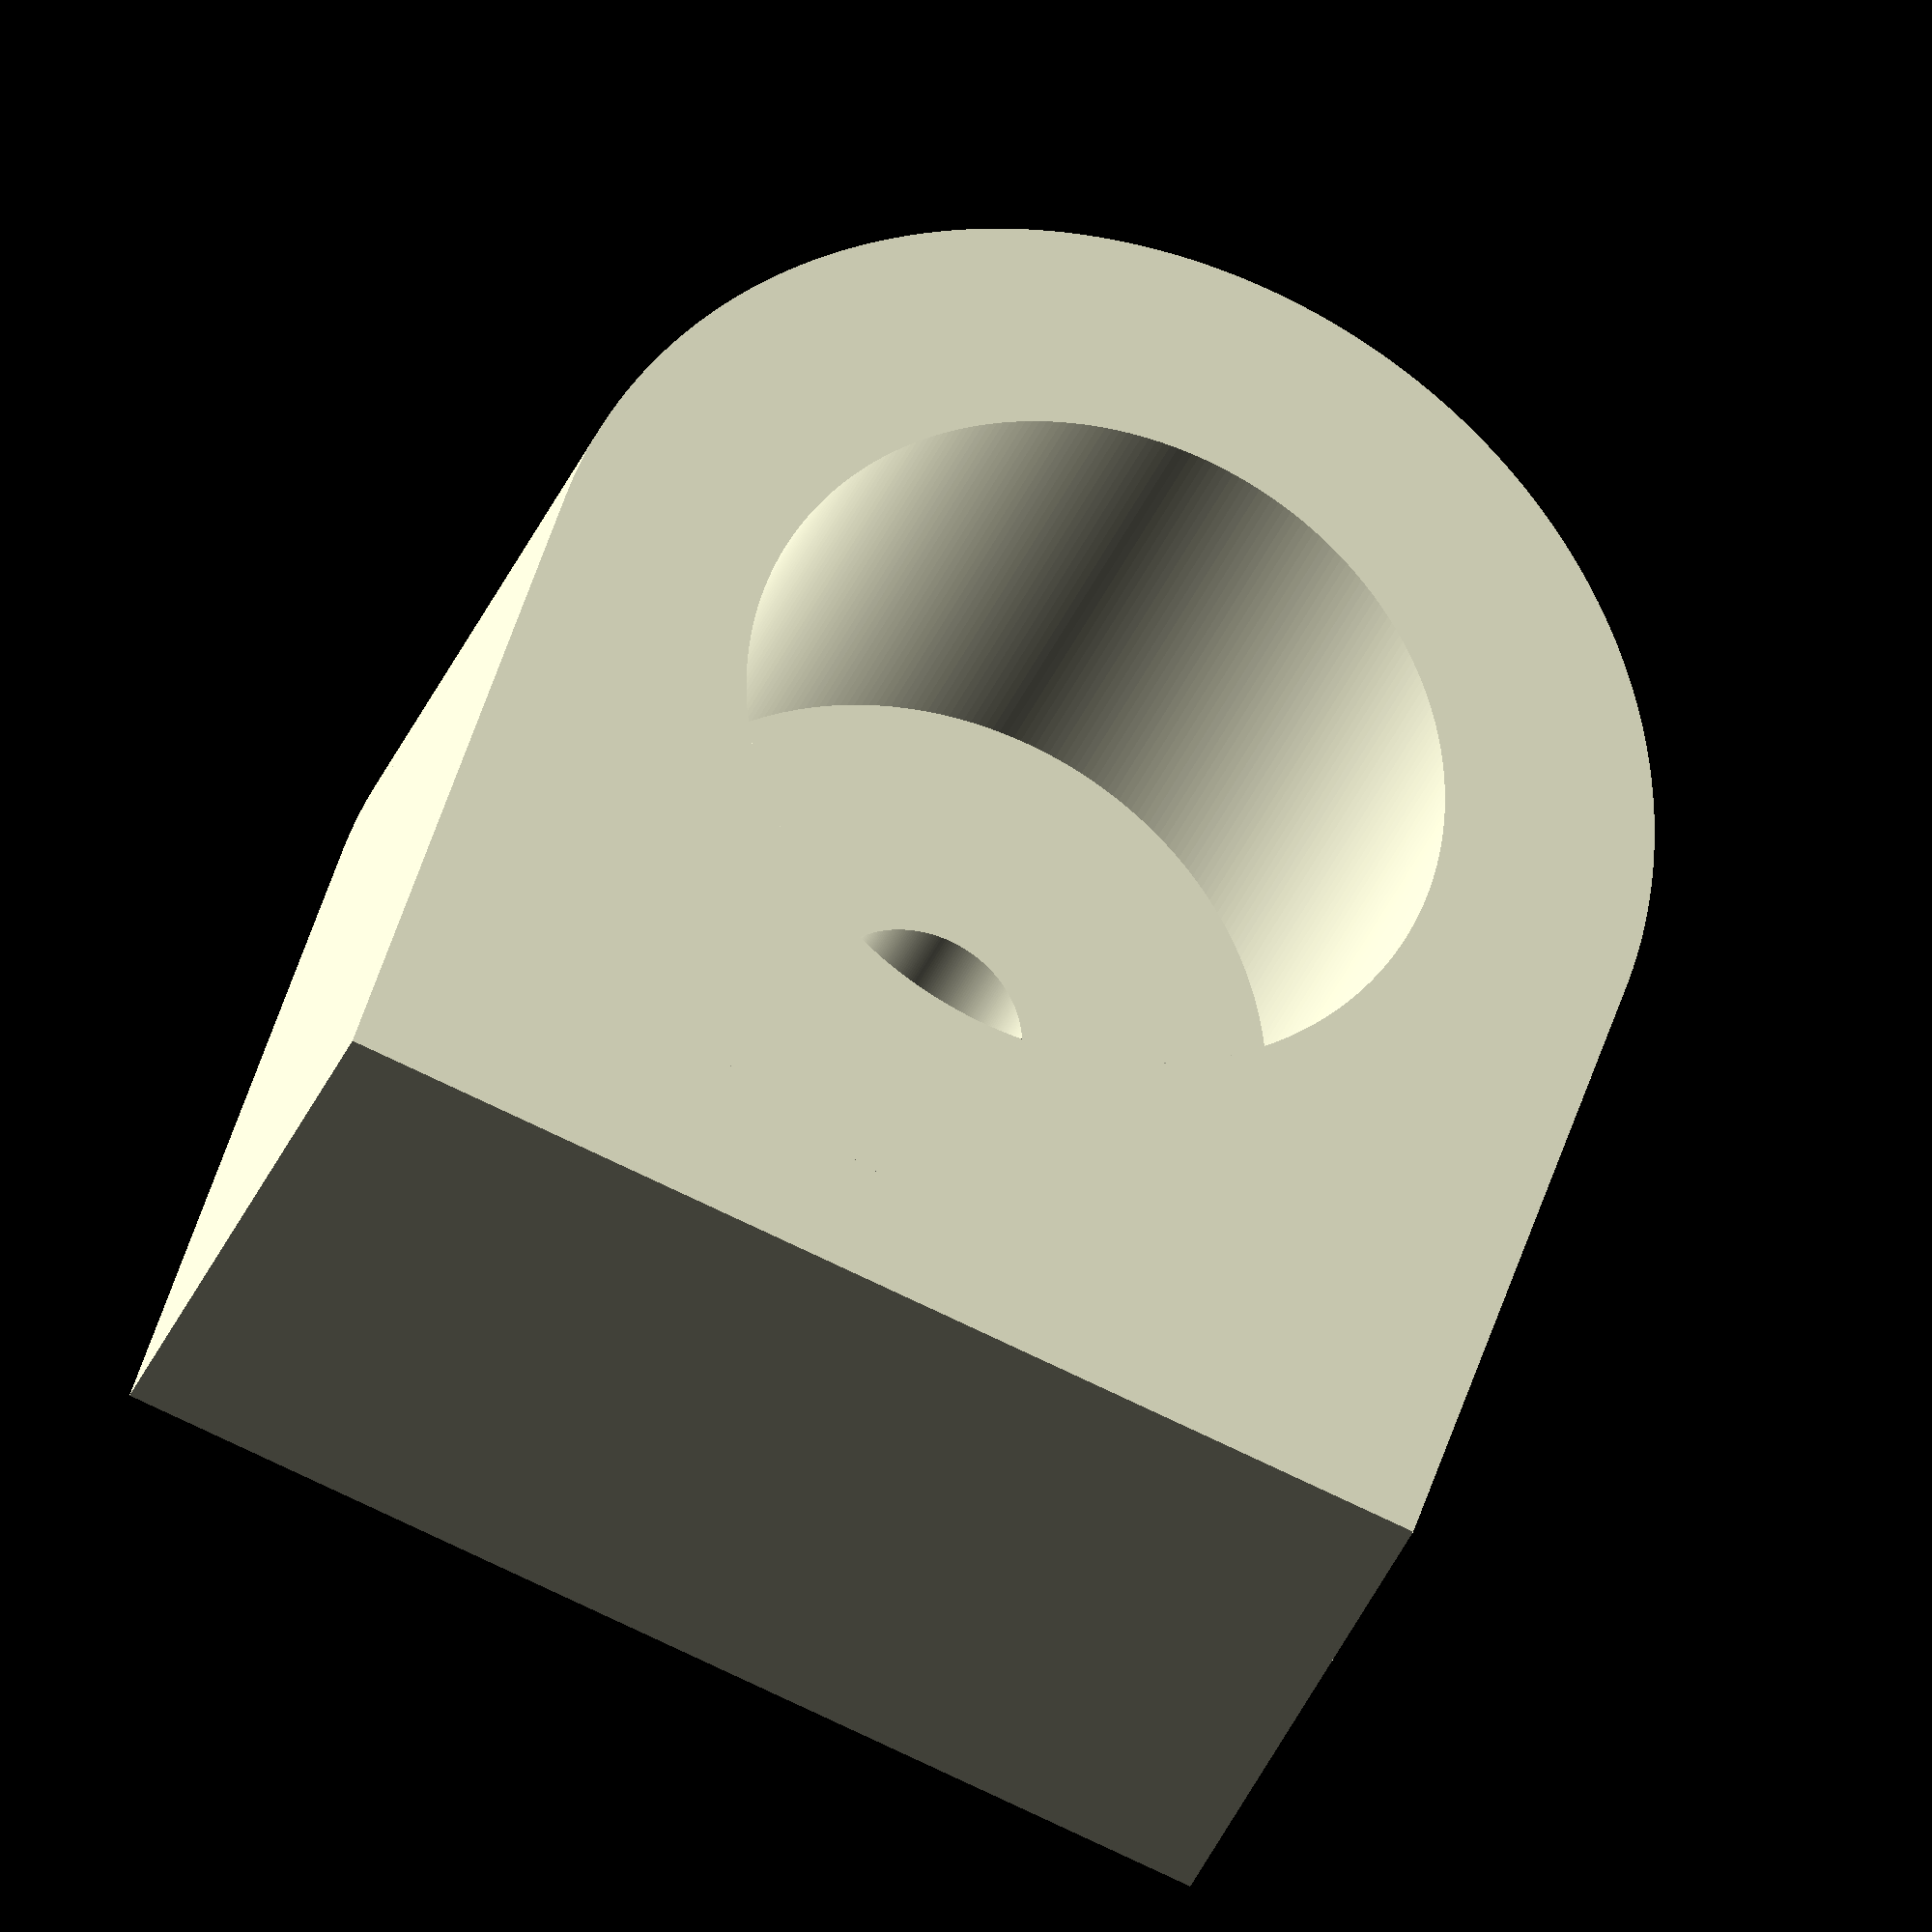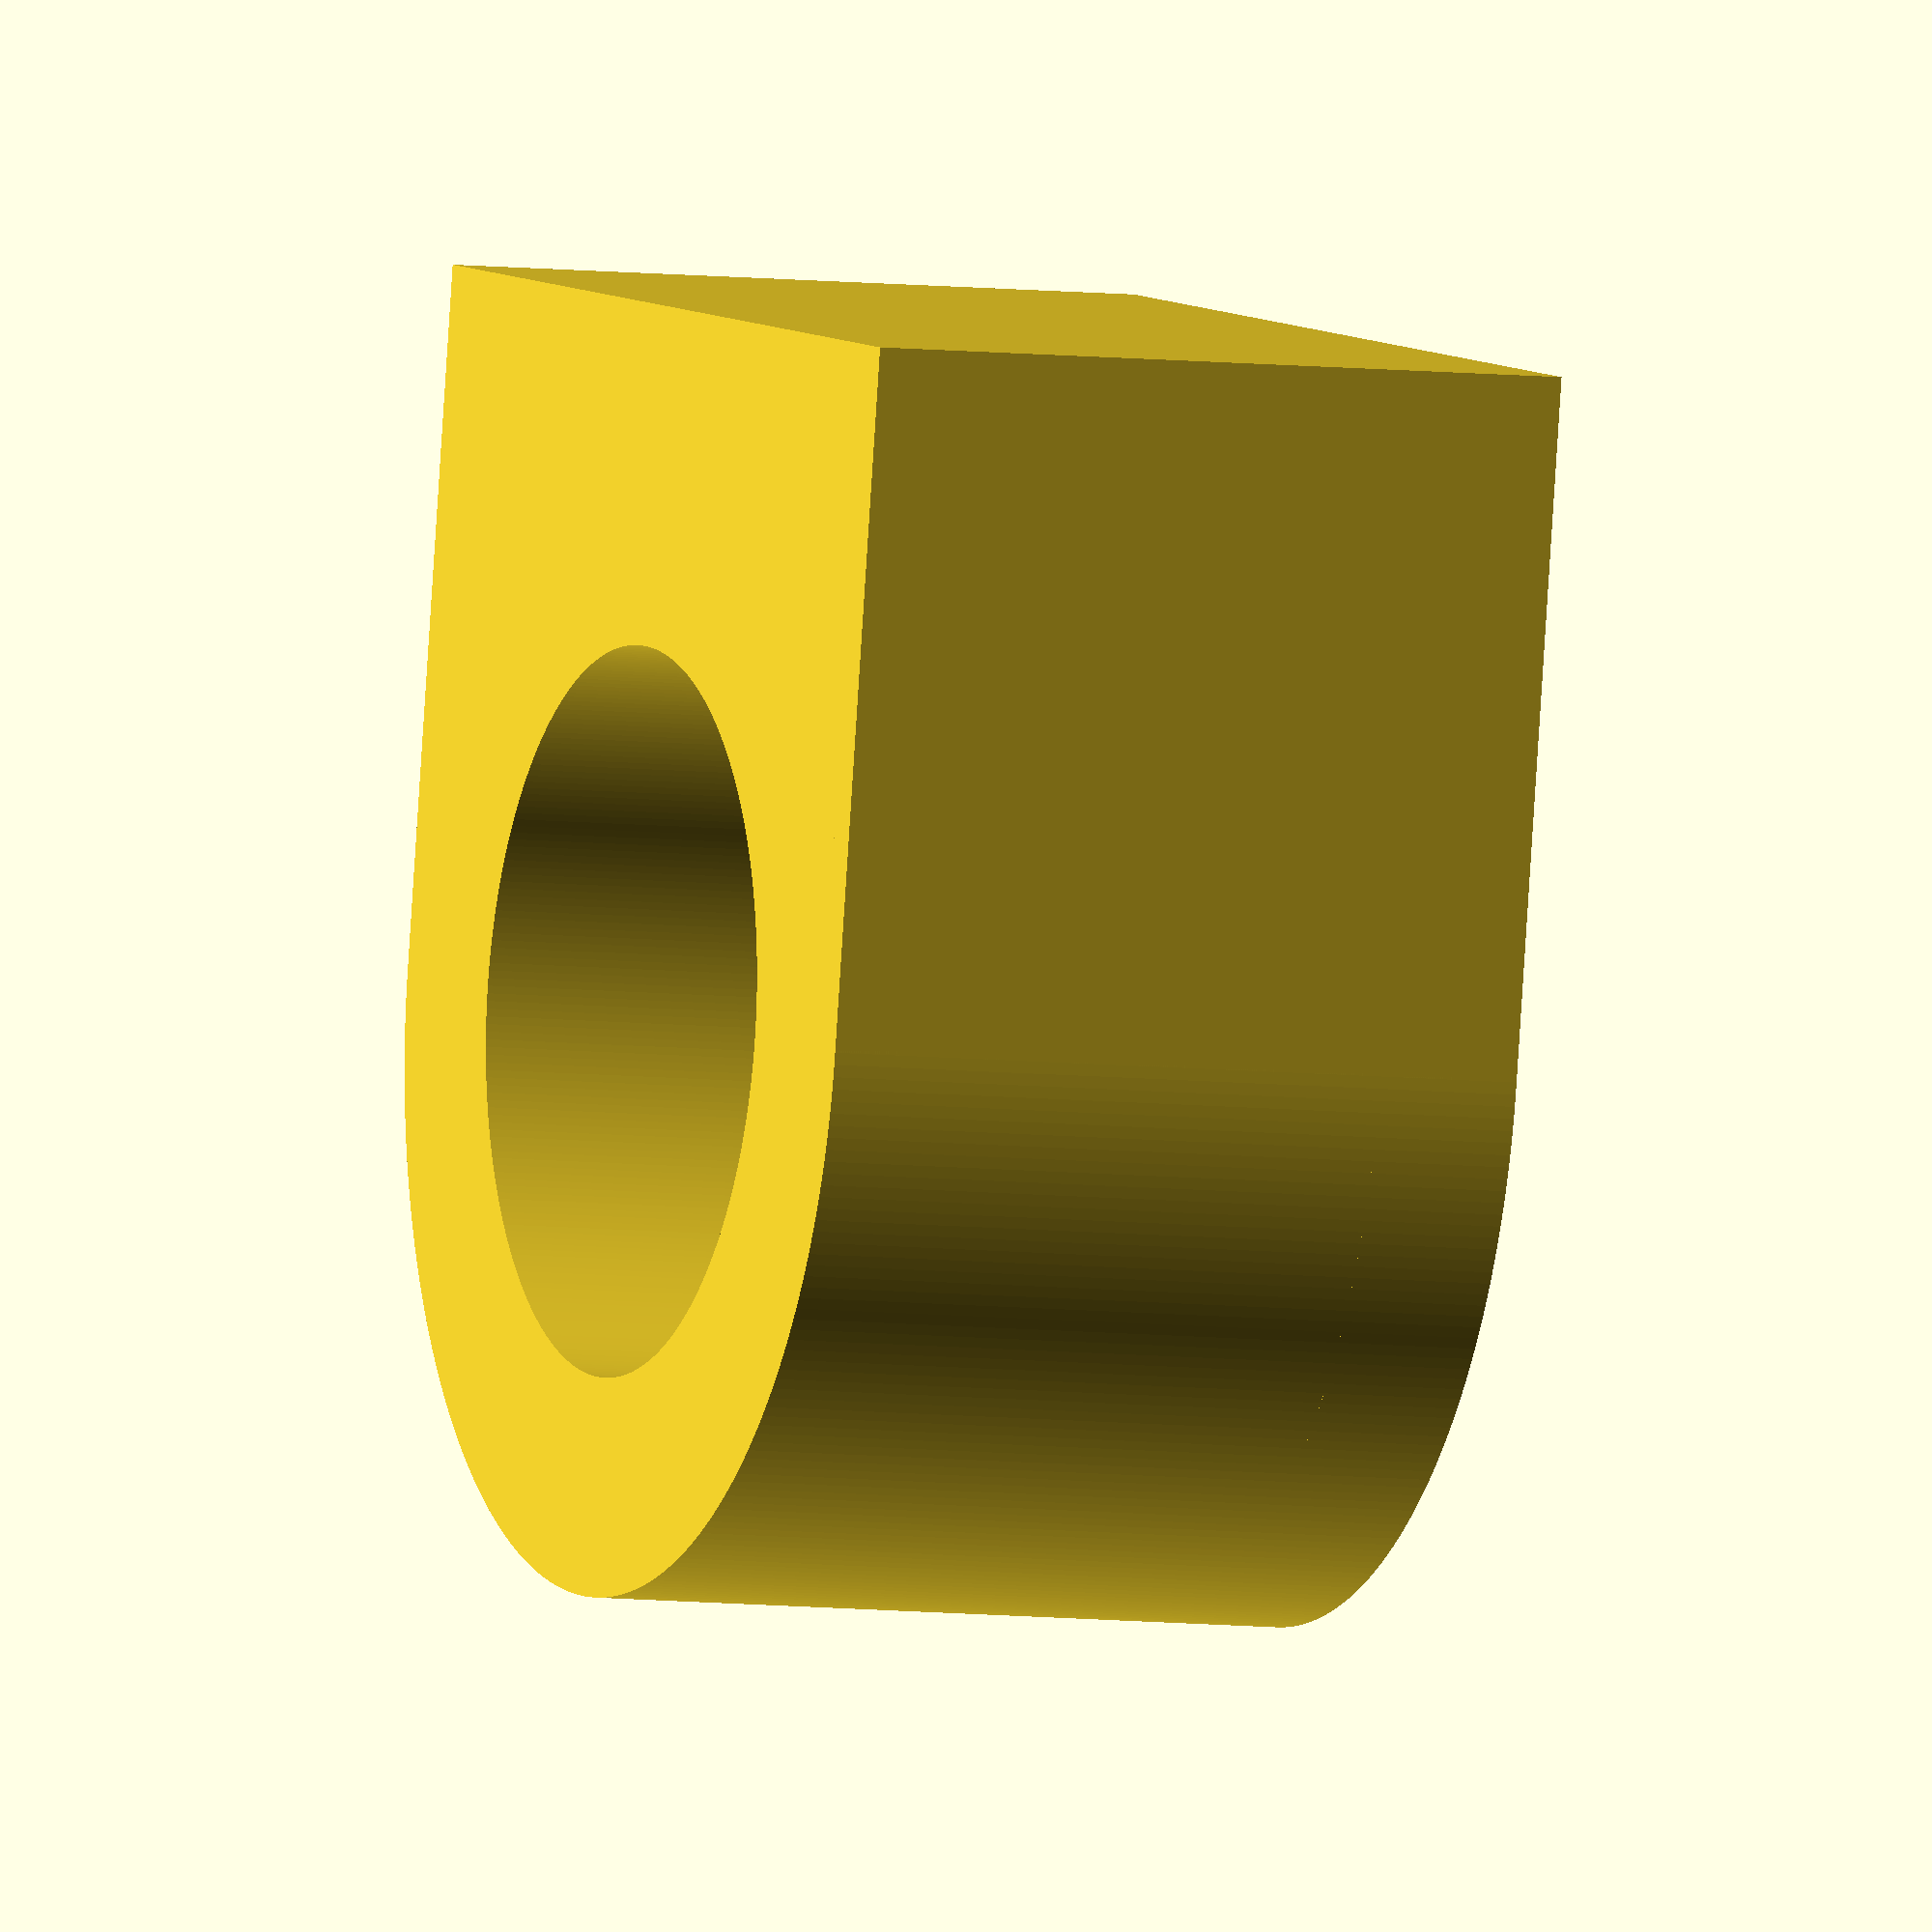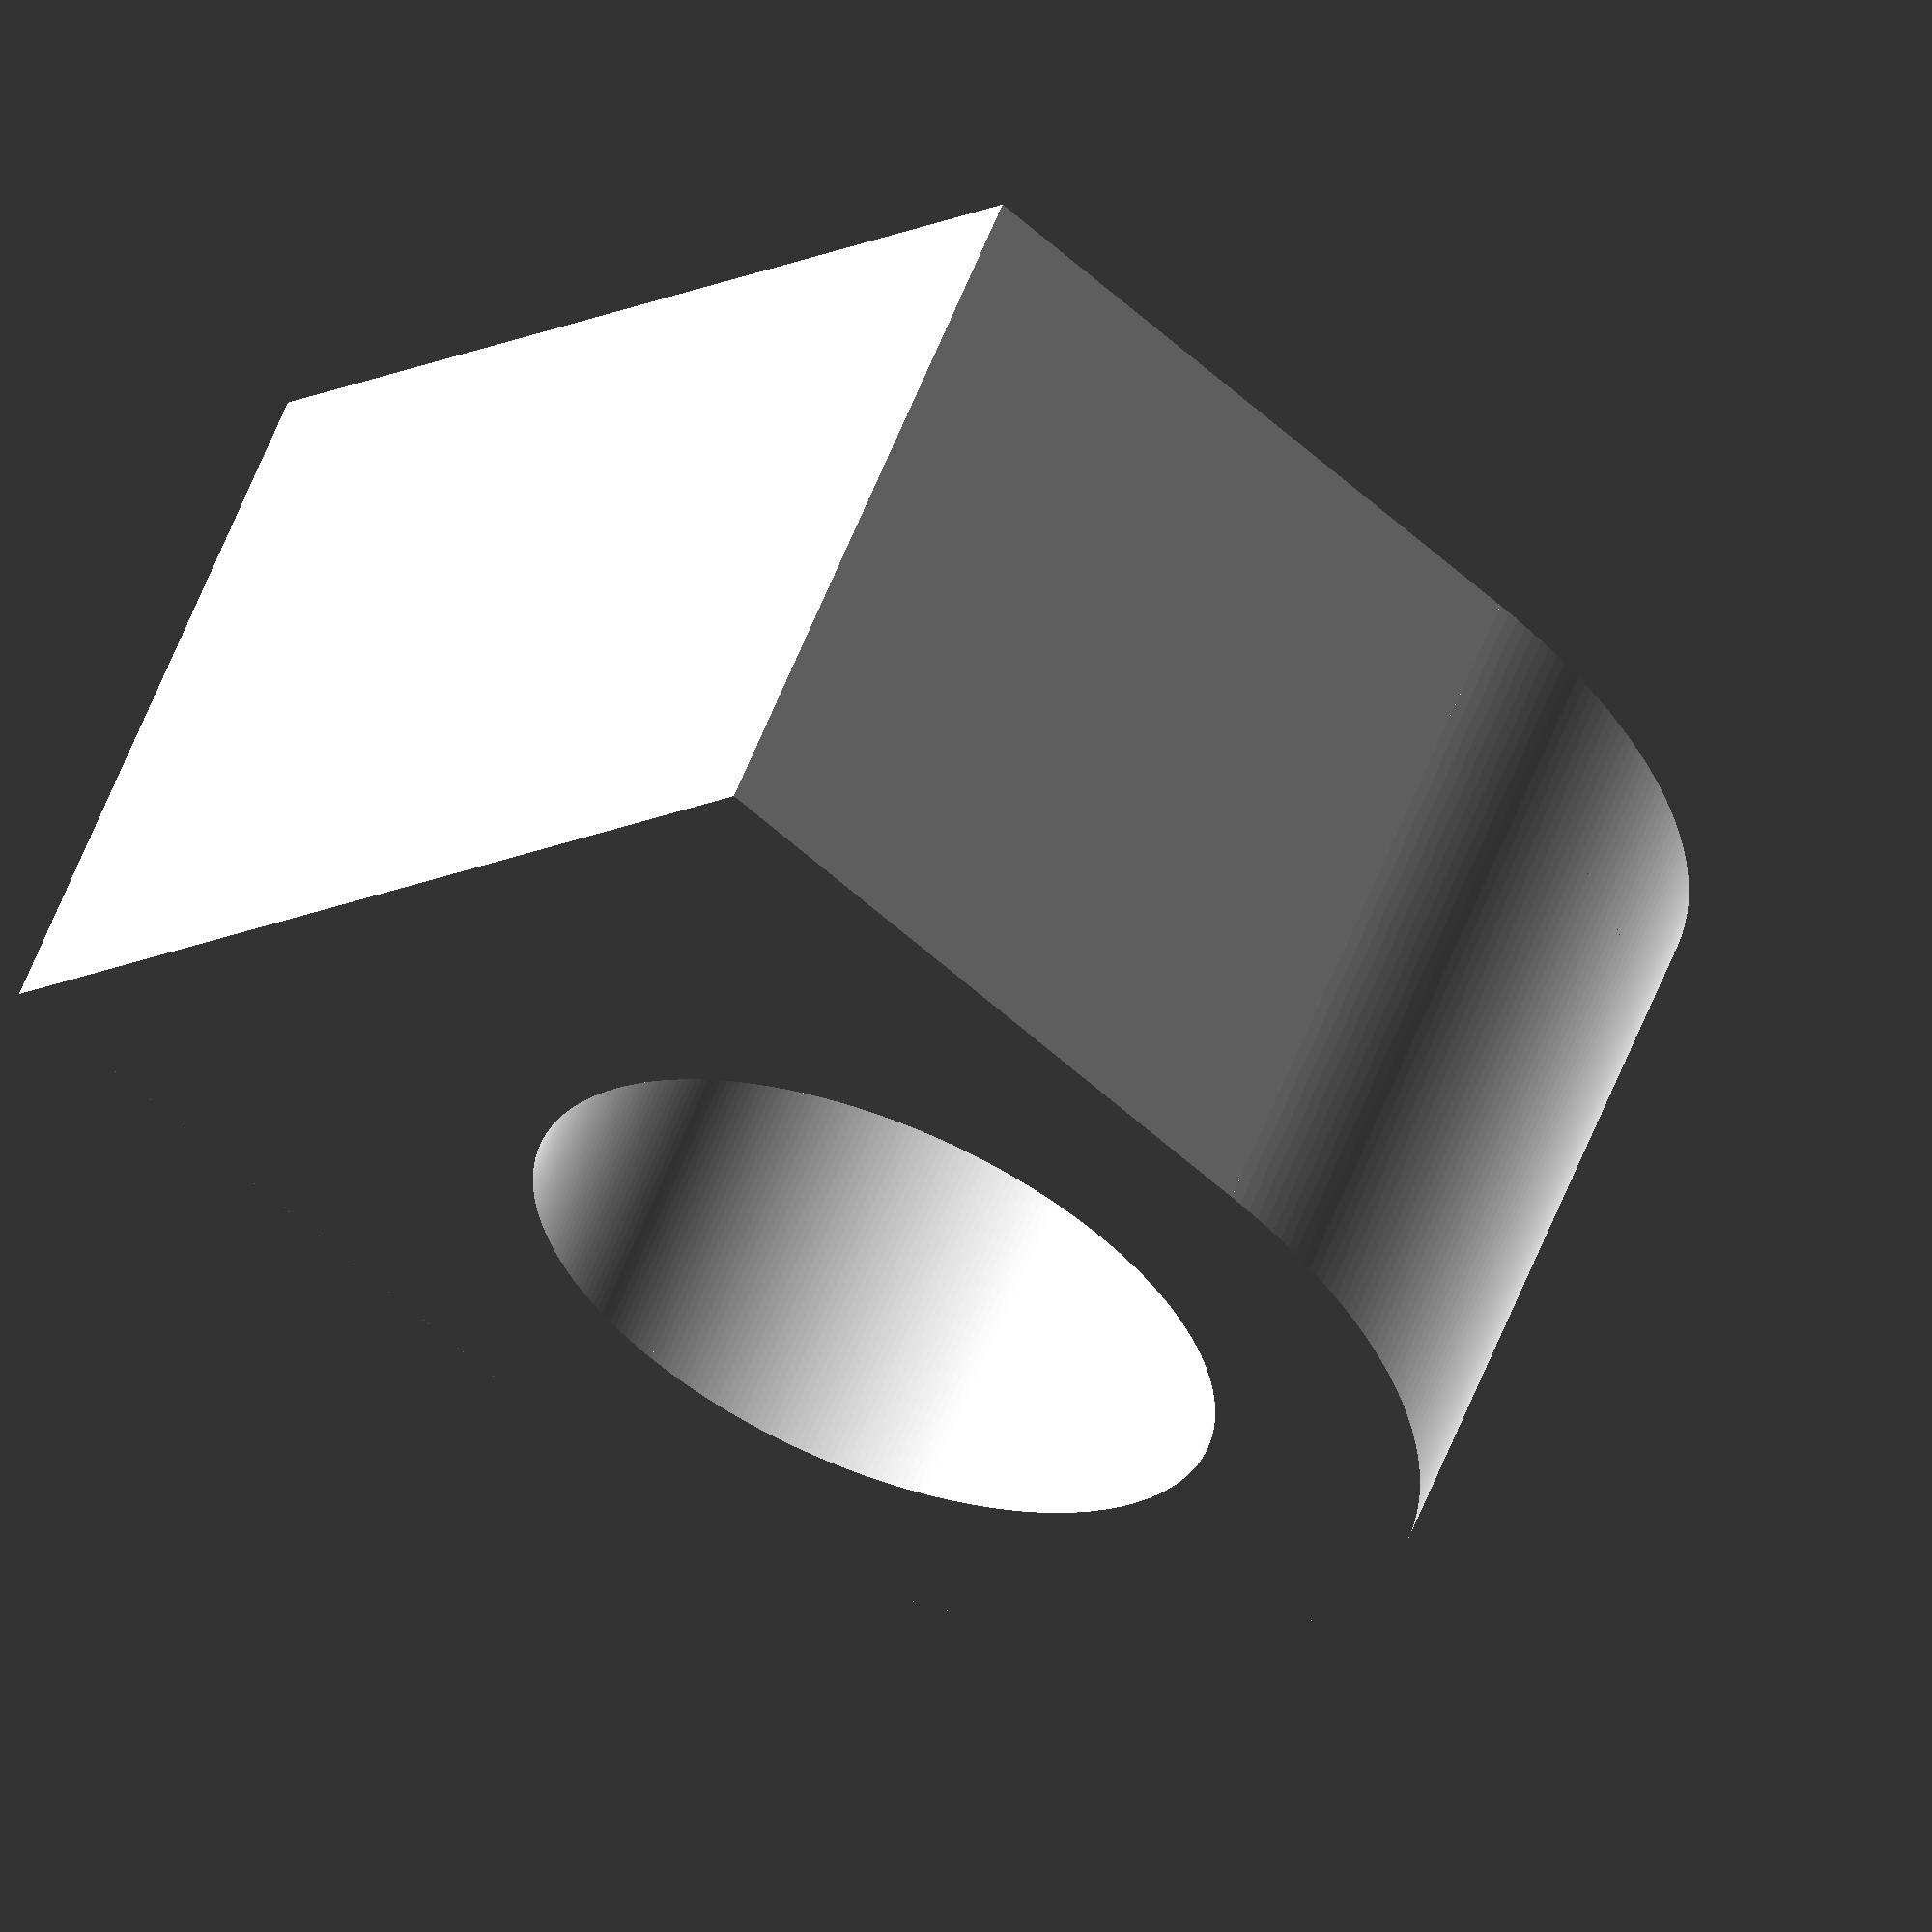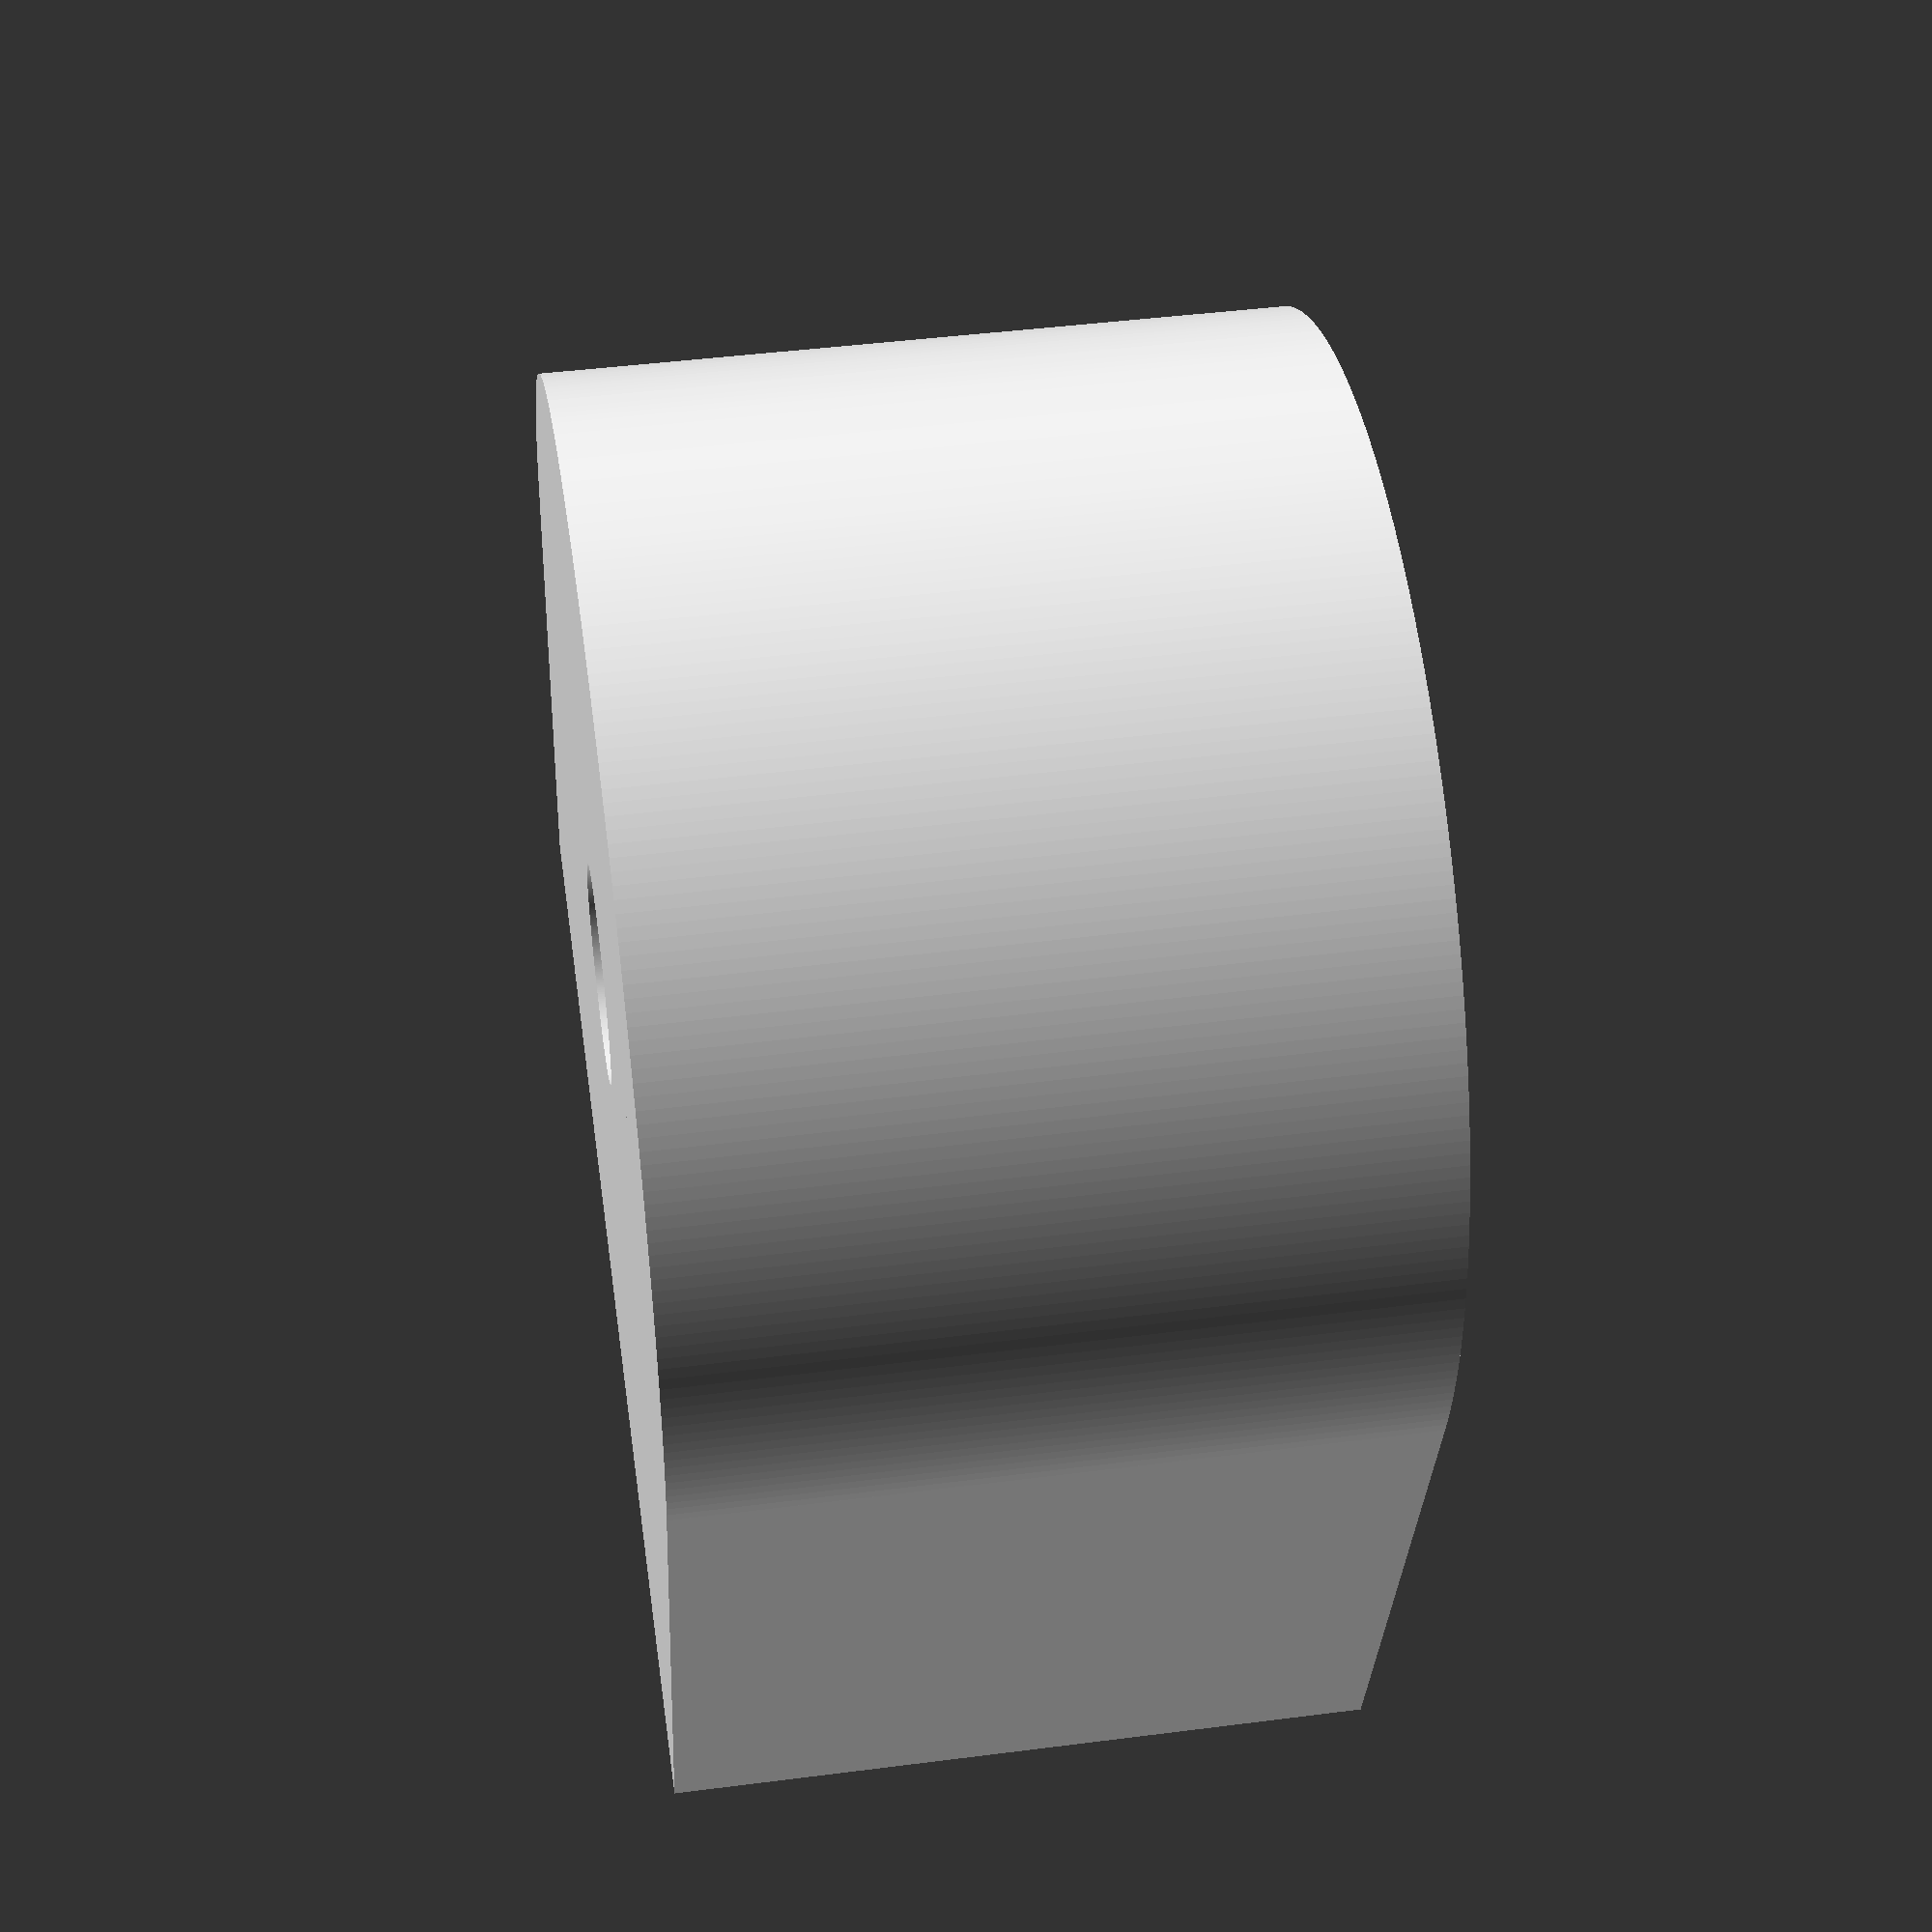
<openscad>
$fn = 300;

linear_extrude(10)
difference() {
    circle(d=16);
    circle(d=10);
}
linear_extrude(2)
difference() {
    circle(d=16);
    circle(d=3);
}

linear_extrude(10)
difference() {
    translate([-8, 0, 0]) 
    square(size=[16, 9.65]);
    circle(d=10);
}
</openscad>
<views>
elev=210.5 azim=18.4 roll=197.7 proj=o view=solid
elev=6.3 azim=9.9 roll=68.3 proj=o view=wireframe
elev=119.9 azim=130.9 roll=158.5 proj=o view=wireframe
elev=136.2 azim=343.8 roll=278.6 proj=p view=solid
</views>
